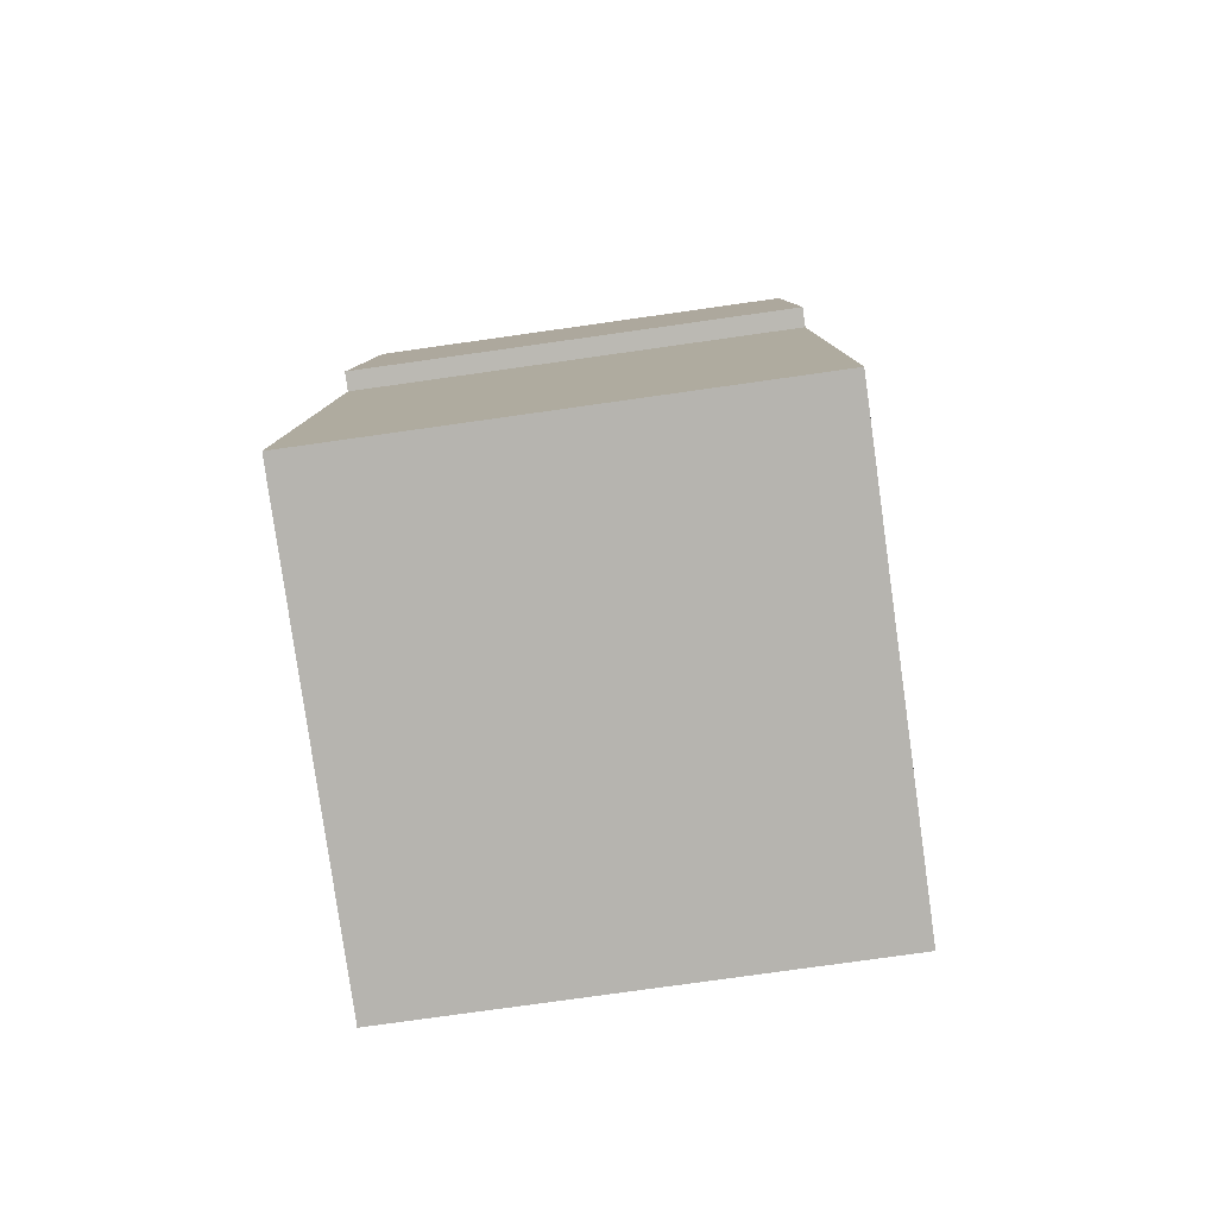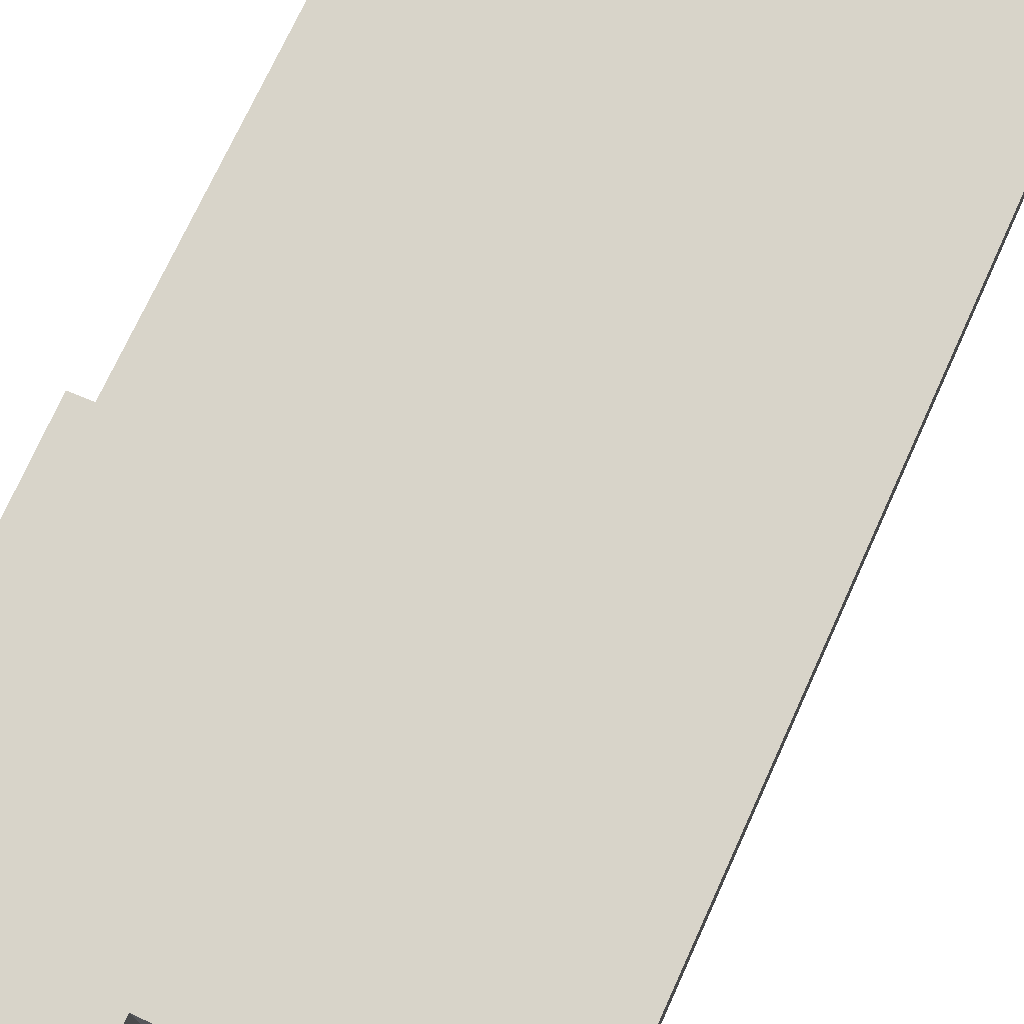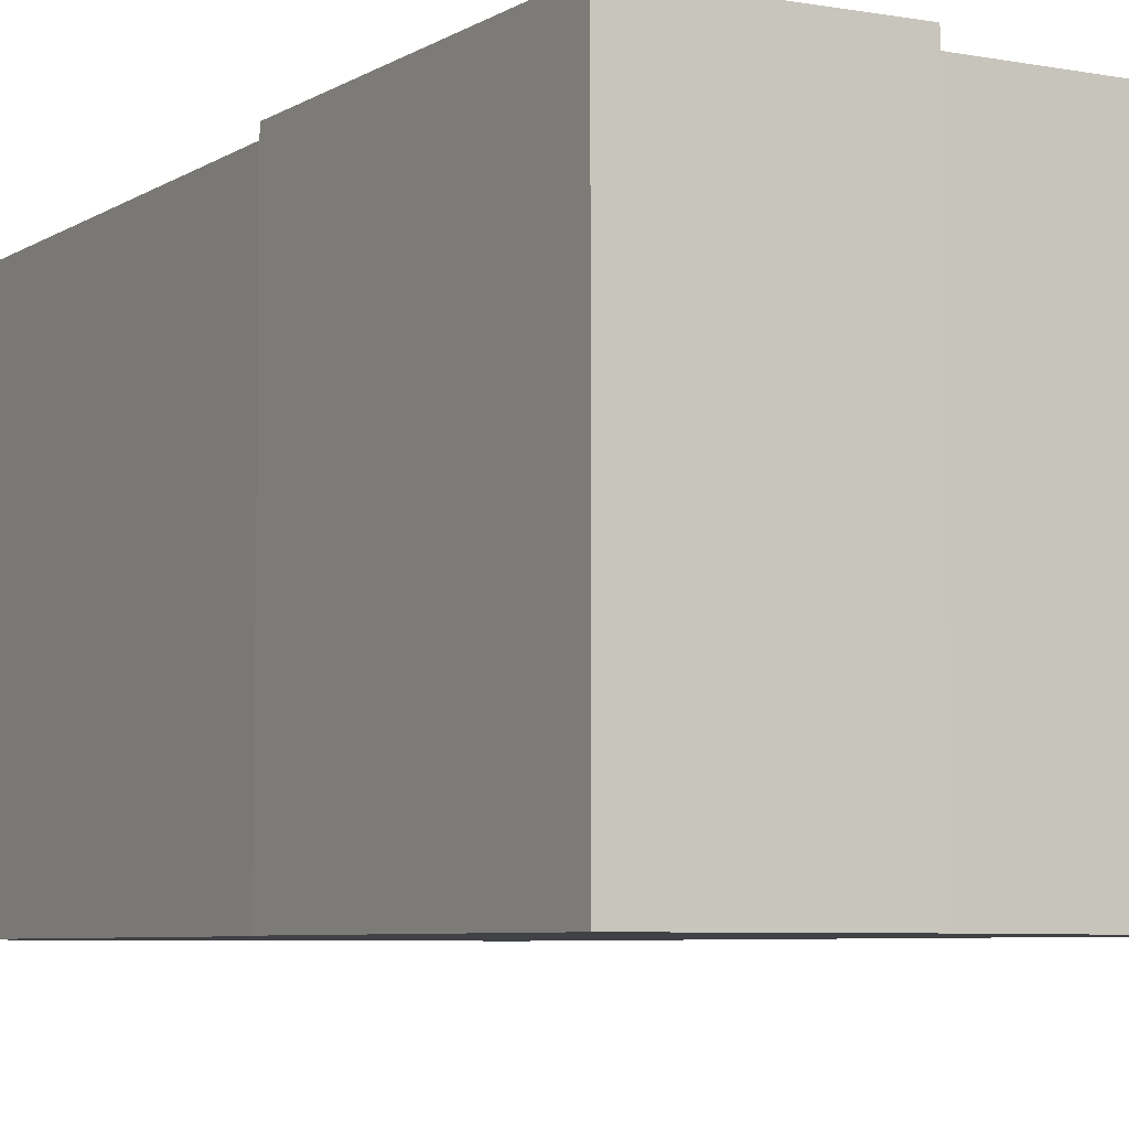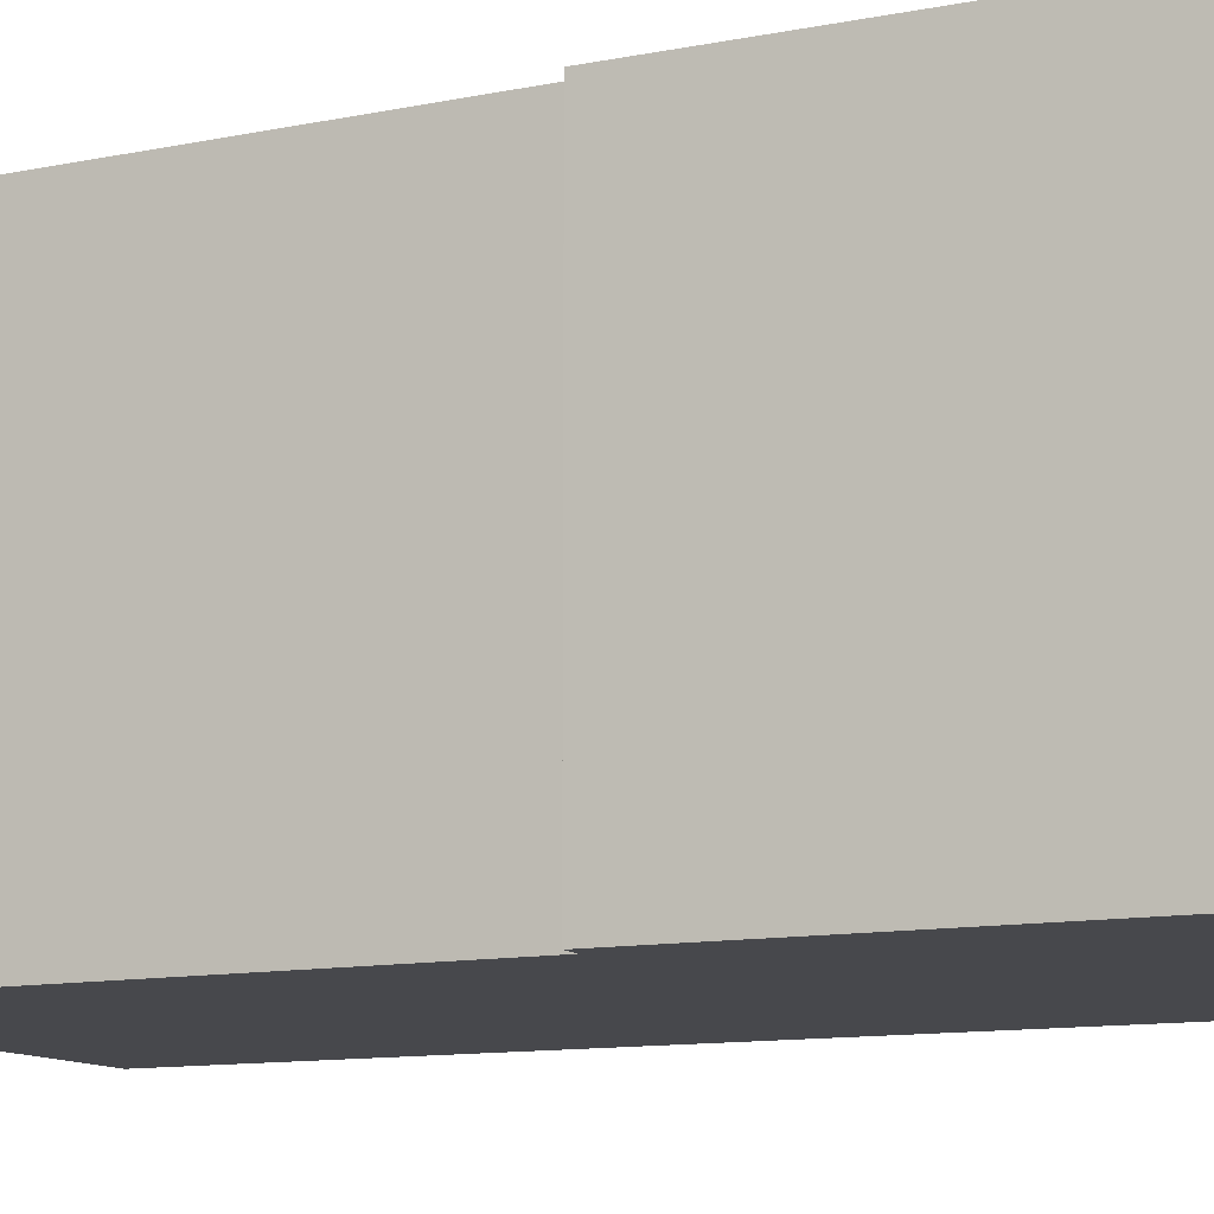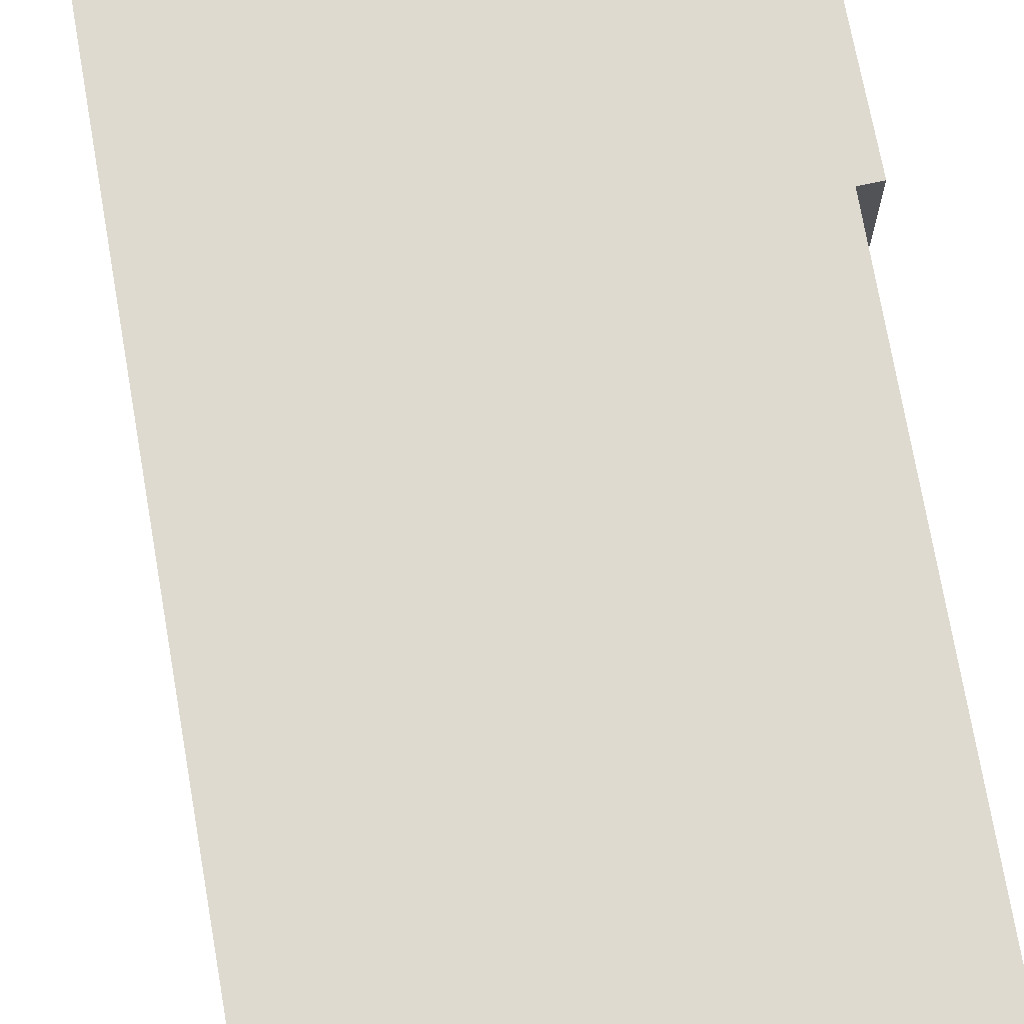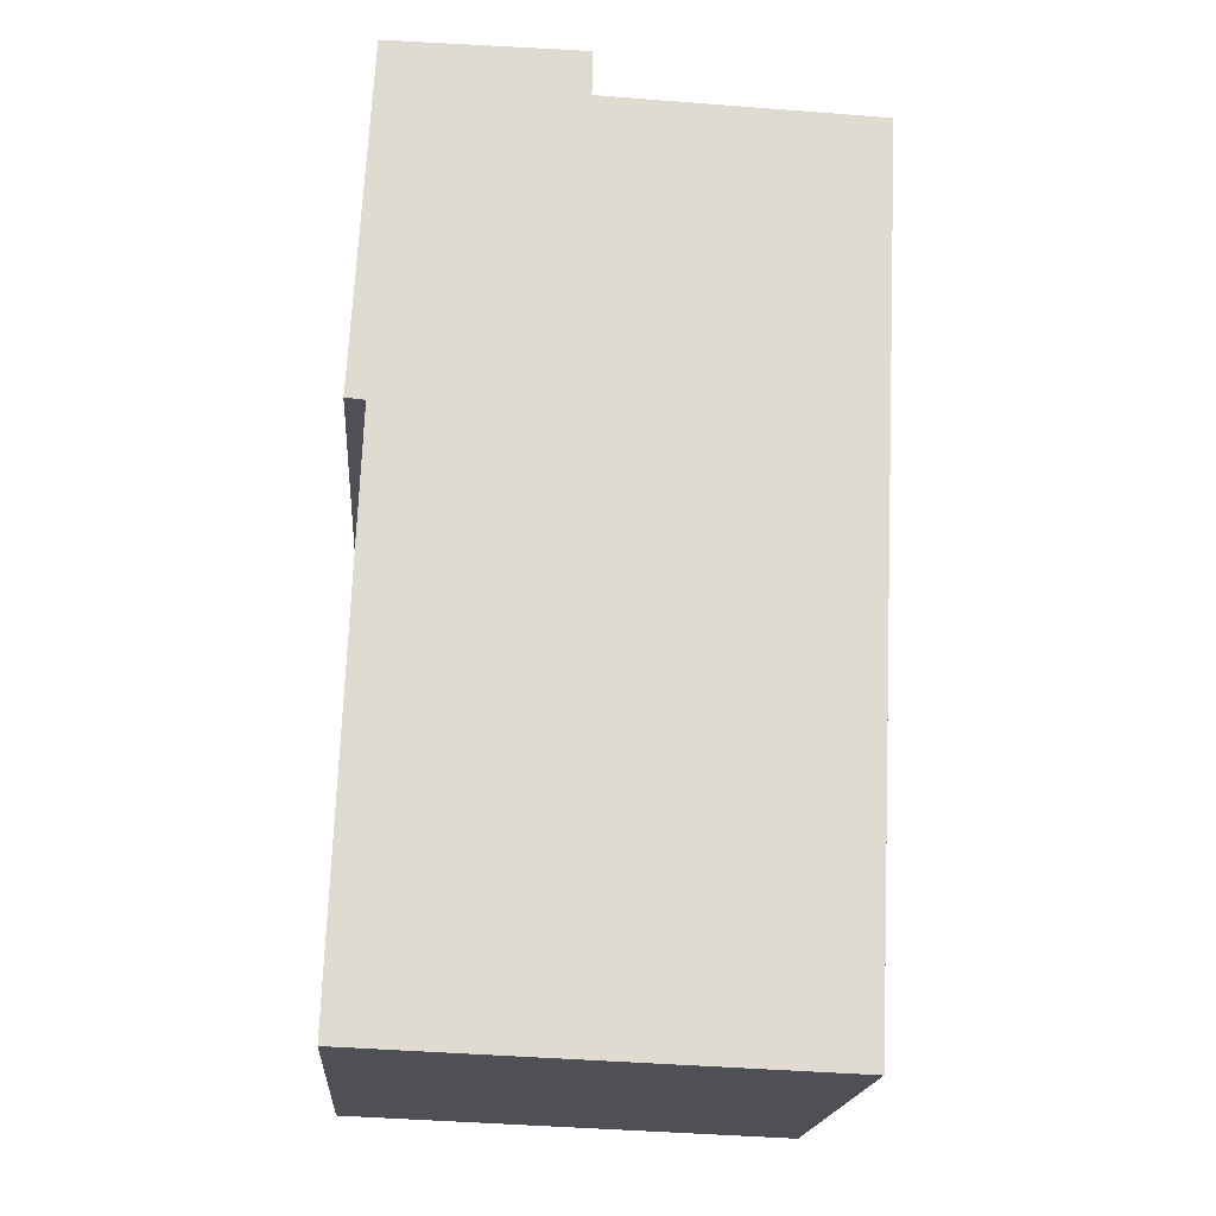
<metadata>
{"format":"obj","ext":"obj","renderer":"f3d","projection":"perspective","resolution":1024,"background":"white","views":[{"elev":-78.2,"azim":-82.0,"up":"+Z"},{"elev":75.1,"azim":27.2,"up":"+Y"},{"elev":-6.1,"azim":-27.4,"up":"+Y"},{"elev":-11.6,"azim":-61.6,"up":"+Y"},{"elev":71.0,"azim":172.7,"up":"+Y"},{"elev":-19.1,"azim":-4.4,"up":"+Z"}]}
</metadata>
<code>
v  0.108 2.654 2.117
v  0.115 2.654 -0.01
v  0 2.654 1.625e-16
v  1.273 2.654 2.103
v  1.268 2.654 1.829
v  2.662 2.654 -3.401
v  0.001 2.654 -3.294
v  2.915 2.654 1.763
v  0.001 2.017e-16 -3.294
v  0.115 6.123e-19 -0.01
v  0 0 0
v  0.108 -1.296e-16 2.117
v  2.662 2.083e-16 -3.401
v  1.273 -1.288e-16 2.103
v  1.268 -1.12e-16 1.829
v  2.915 -1.08e-16 1.763
g defaultobject
f 1 2 3
f 4 5 1
f 2 6 7
f 6 2 8
f 8 2 5
f 5 2 1
f 9 2 7
f 2 9 10
f 11 1 3
f 1 11 12
f 10 3 2
f 3 10 11
f 13 7 6
f 7 13 9
f 12 4 1
f 4 12 14
f 15 8 5
f 8 15 16
f 14 5 4
f 5 14 15
f 16 6 8
f 6 16 13
f 13 10 9
f 10 12 11
f 12 10 13
f 12 13 15
f 15 13 16
f 14 12 15

</code>
